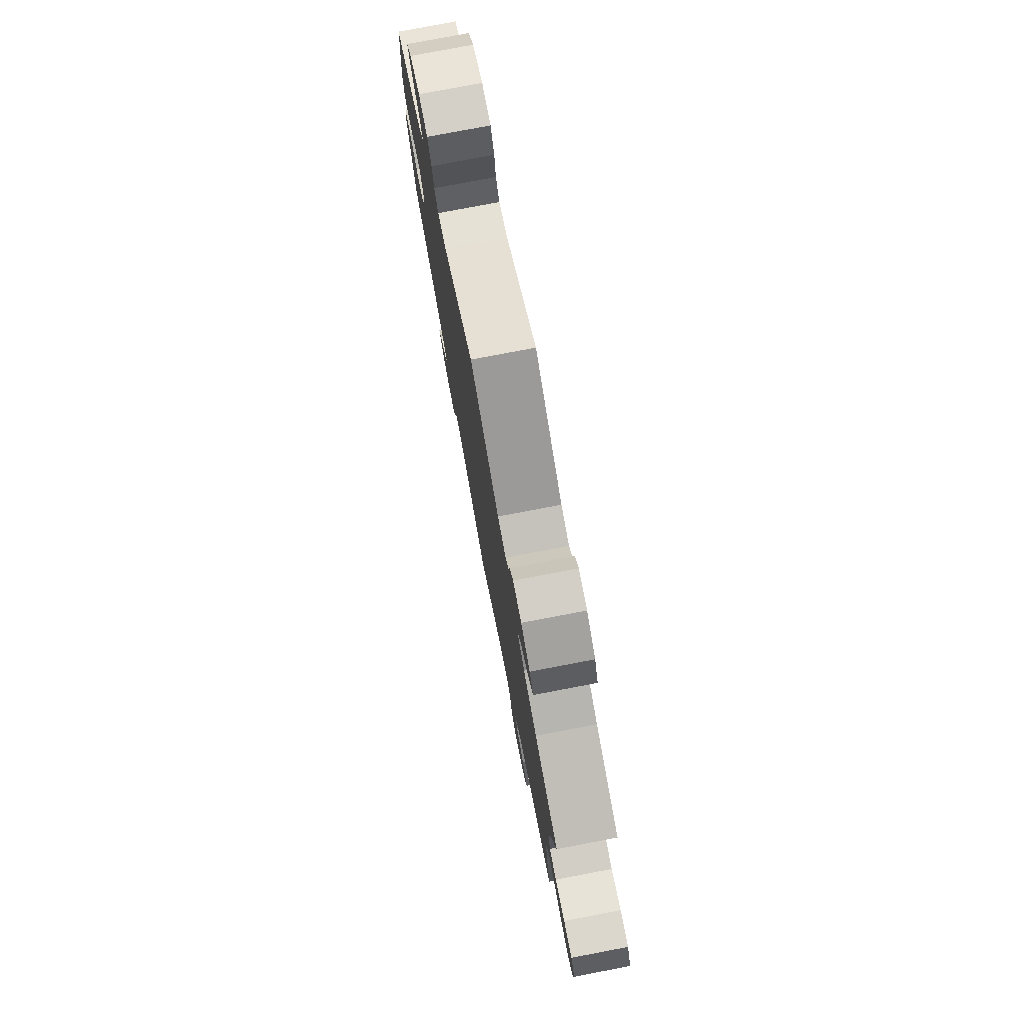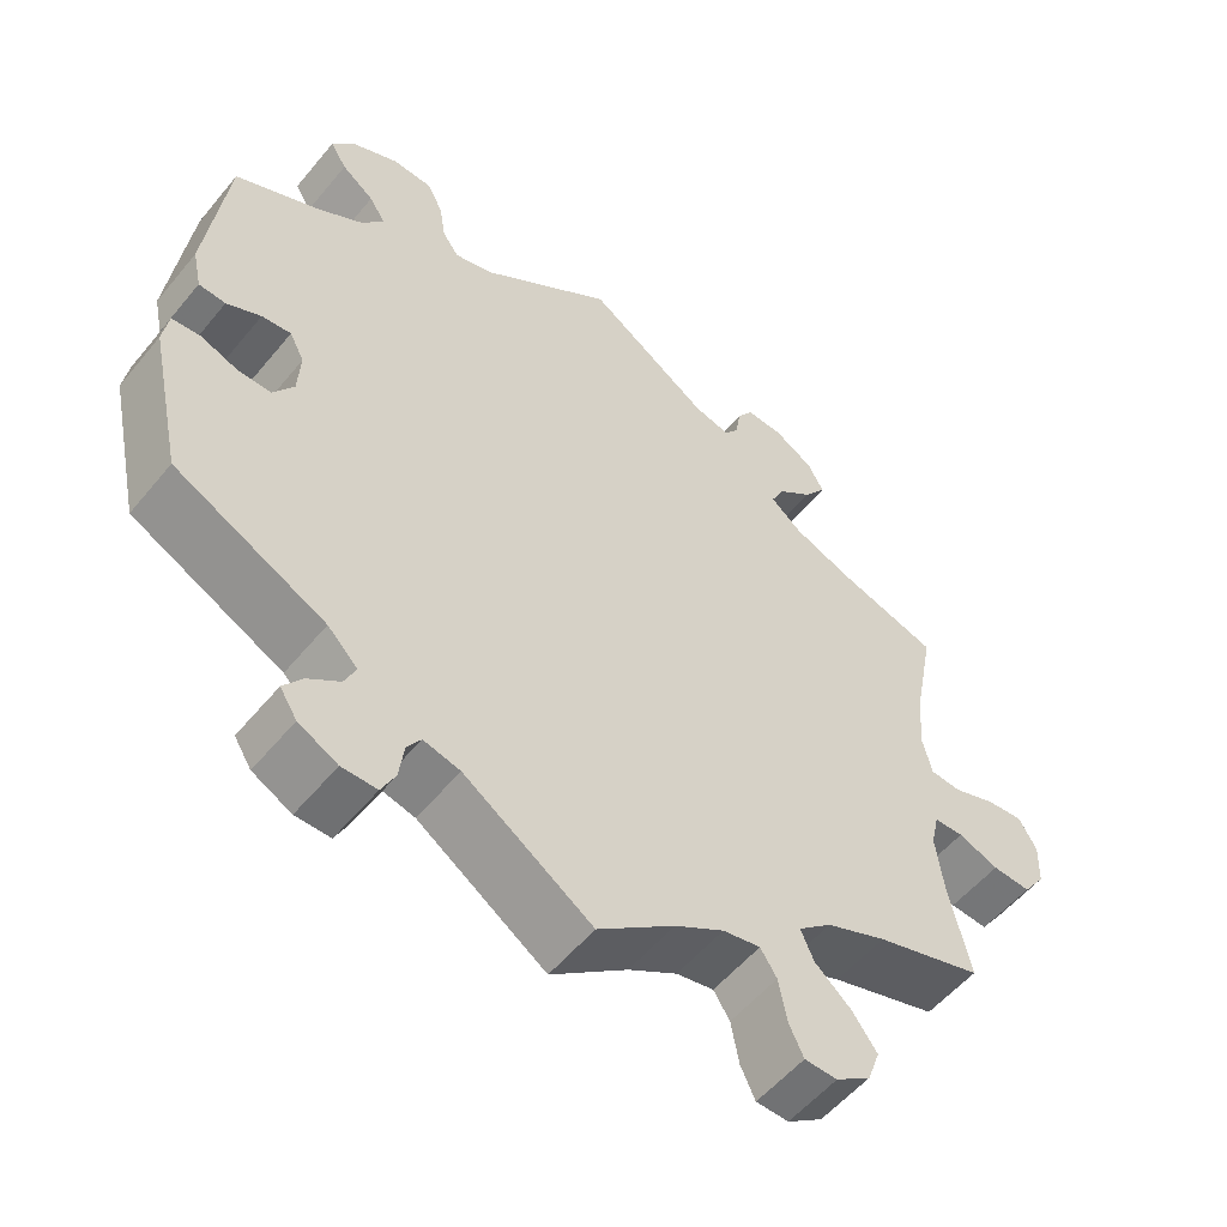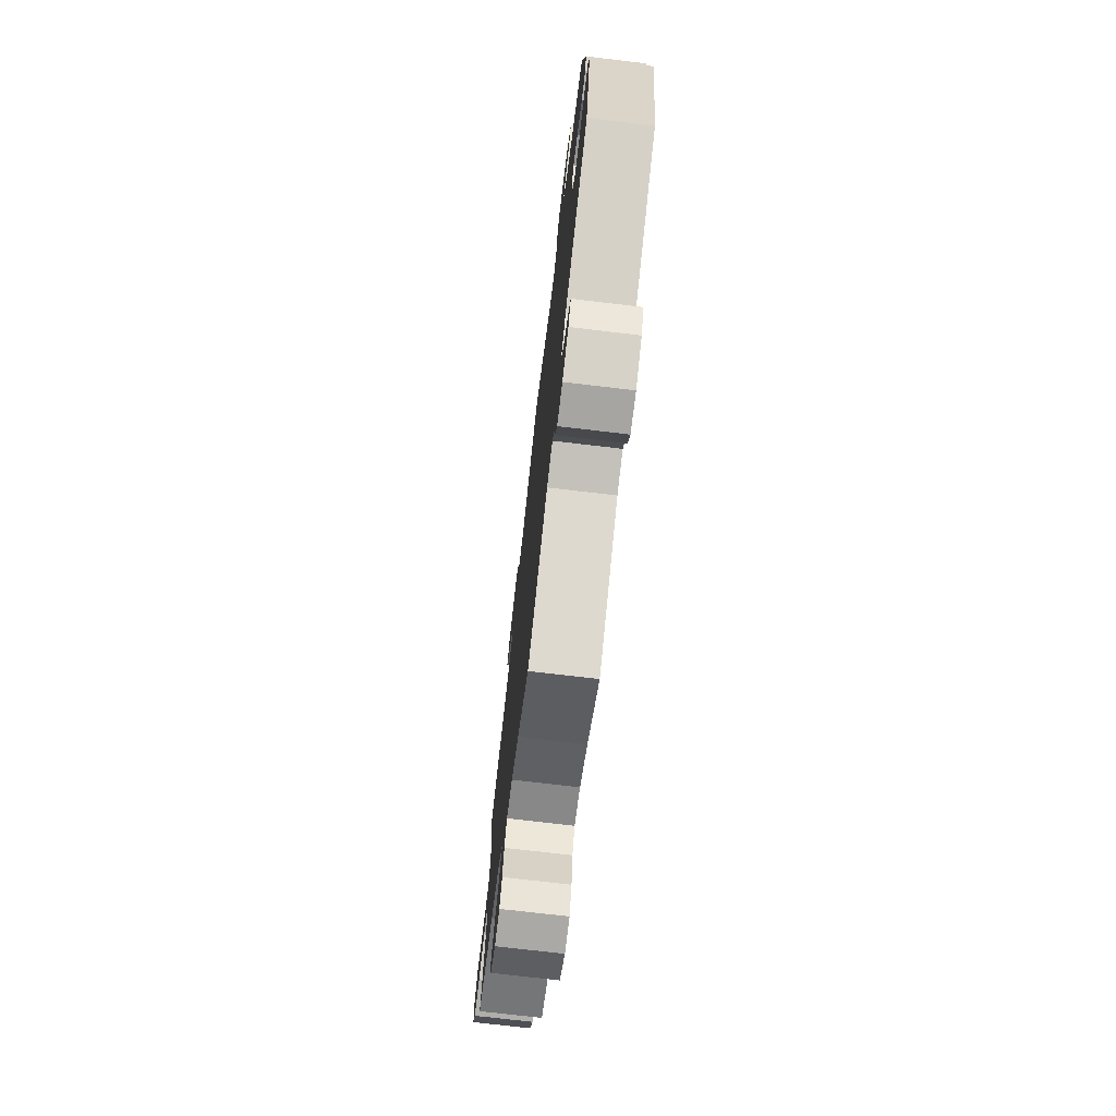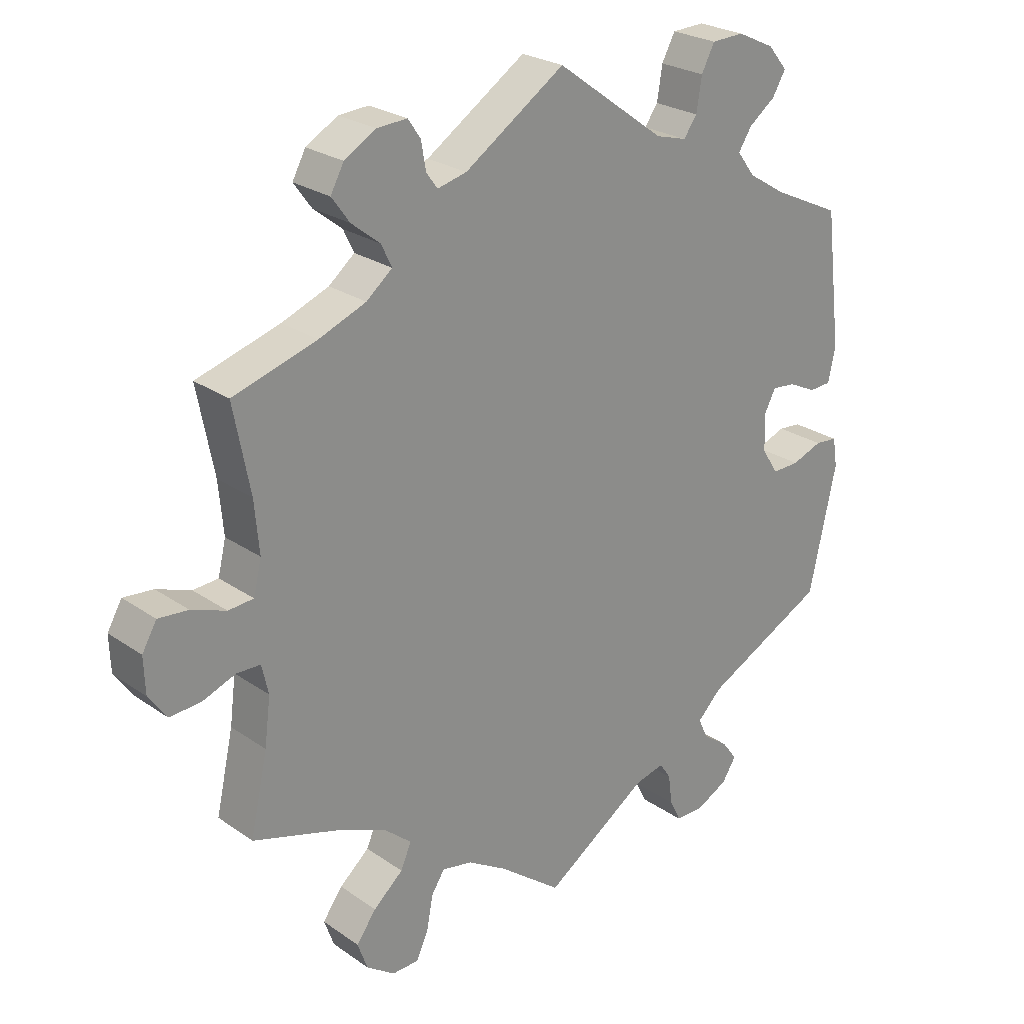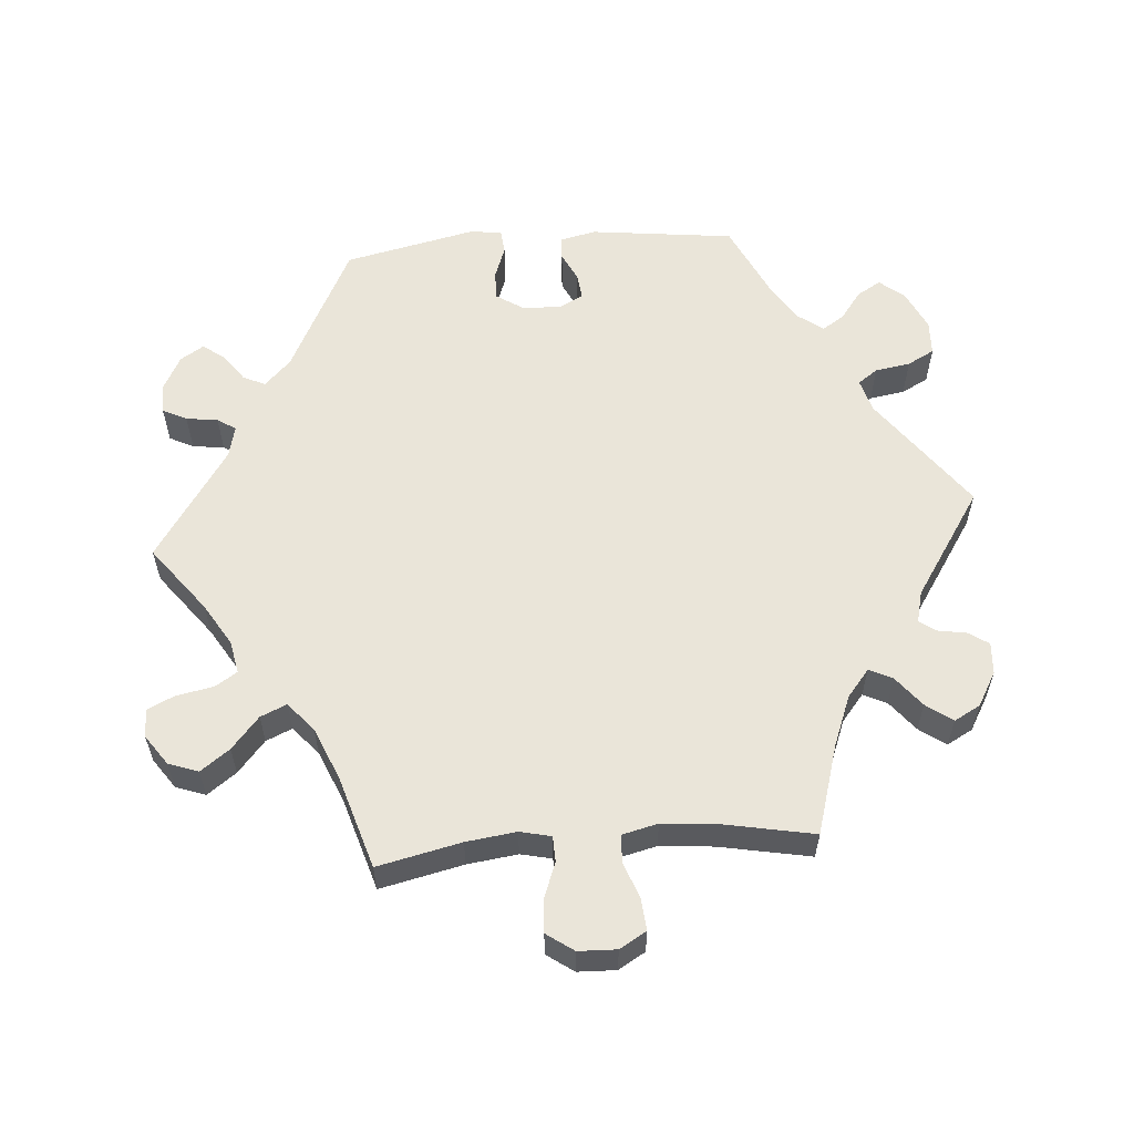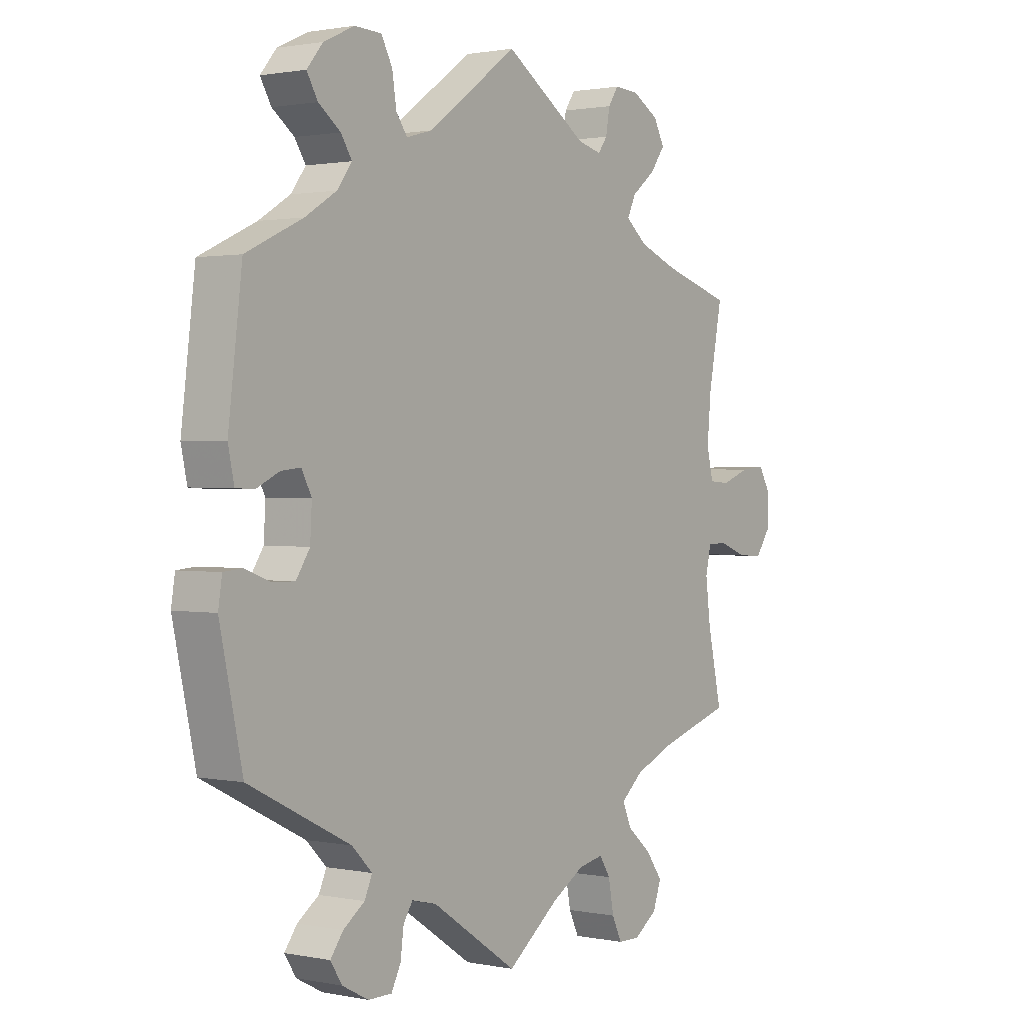
<metadata>
{"format":"obj","ext":"obj","renderer":"f3d","projection":"perspective","resolution":1024,"background":"white","views":[{"elev":78.0,"azim":-100.8,"up":"+Z"},{"elev":-54.8,"azim":141.3,"up":"+Z"},{"elev":-73.9,"azim":83.3,"up":"+Z"},{"elev":25.0,"azim":-41.8,"up":"+Z"},{"elev":58.4,"azim":-94.6,"up":"+Y"},{"elev":1.3,"azim":126.0,"up":"+Z"}]}
</metadata>
<code>
v 0.164 0.07 0.459
v 0.211 0.07 0.446
v 0.231 0.07 0.474
v 0.239 0.07 0.524
v 0.259 0.07 0.562
v 0.308 0.07 0.564
v 0.364 0.07 0.538
v 0.393 0.07 0.503
v 0.373 0.07 0.469
v 0.333 0.07 0.439
v 0.313 0.07 0.408
v 0.34 0.07 0.372
v 0.397 0.07 0.337
v 0.5 0.07 0.289
v 0.525 0.07 0.085
v 0.514 0.07 0.034
v 0.481 0.07 0.032
v 0.439 0.07 0.052
v 0.403 0.07 0.056
v 0.385 0.07 0.021
v 0.388 0.07 -0.034
v 0.413 0.07 -0.072
v 0.454 0.07 -0.071
v 0.5 0.07 -0.054
v 0.534 0.07 -0.057
v 0.541 0.07 -0.101
v 0.5 0.07 -0.289
v 0.315 0.07 -0.382
v 0.278 0.07 -0.419
v 0.292 0.07 -0.45
v 0.331 0.07 -0.478
v 0.354 0.07 -0.509
v 0.333 0.07 -0.542
v 0.285 0.07 -0.567
v 0.242 0.07 -0.567
v 0.225 0.07 -0.533
v 0.219 0.07 -0.488
v 0.202 0.07 -0.462
v 0.157 0.07 -0.473
v 0 0.07 -0.578
v -0.094 0.07 -0.506
v -0.154 0.07 -0.47
v -0.2 0.07 -0.461
v -0.22 0.07 -0.492
v -0.23 0.07 -0.545
v -0.248 0.07 -0.583
v -0.288 0.07 -0.584
v -0.331 0.07 -0.554
v -0.346 0.07 -0.512
v -0.316 0.07 -0.471
v -0.271 0.07 -0.432
v -0.255 0.07 -0.395
v -0.296 0.07 -0.36
v -0.37 0.07 -0.329
v -0.501 0.07 -0.289
v -0.475 0.07 -0.171
v -0.466 0.07 -0.1
v -0.476 0.07 -0.056
v -0.512 0.07 -0.055
v -0.562 0.07 -0.074
v -0.609 0.07 -0.077
v -0.636 0.07 -0.039
v -0.638 0.07 0.015
v -0.616 0.07 0.053
v -0.571 0.07 0.049
v -0.519 0.07 0.03
v -0.481 0.07 0.033
v -0.469 0.07 0.083
v -0.476 0.07 0.16
v -0.501 0.07 0.289
v -0.375 0.07 0.327
v -0.304 0.07 0.355
v -0.265 0.07 0.387
v -0.281 0.07 0.42
v -0.324 0.07 0.454
v -0.351 0.07 0.491
v -0.331 0.07 0.528
v -0.283 0.07 0.556
v -0.238 0.07 0.559
v -0.219 0.07 0.531
v -0.212 0.07 0.49
v -0.195 0.07 0.467
v -0.151 0.07 0.478
v 0 0.07 0.578
v 0.164 0 0.459
v 0.211 0 0.446
v 0.231 0 0.474
v 0.239 0 0.524
v 0.259 0 0.562
v 0.308 0 0.564
v 0.364 0 0.538
v 0.393 0 0.503
v 0.373 0 0.469
v 0.333 0 0.439
v 0.313 0 0.408
v 0.34 0 0.372
v 0.397 0 0.337
v 0.5 0 0.289
v 0.525 0 0.085
v 0.514 0 0.034
v 0.481 0 0.032
v 0.439 0 0.052
v 0.403 0 0.056
v 0.385 0 0.021
v 0.388 0 -0.034
v 0.413 0 -0.072
v 0.454 0 -0.071
v 0.5 0 -0.054
v 0.534 0 -0.057
v 0.541 0 -0.101
v 0.5 0 -0.289
v 0.315 0 -0.382
v 0.278 0 -0.419
v 0.292 0 -0.45
v 0.331 0 -0.478
v 0.354 0 -0.509
v 0.333 0 -0.542
v 0.285 0 -0.567
v 0.242 0 -0.567
v 0.225 0 -0.533
v 0.219 0 -0.488
v 0.202 0 -0.462
v 0.157 0 -0.473
v 0 0 -0.578
v -0.094 0 -0.506
v -0.154 0 -0.47
v -0.2 0 -0.461
v -0.22 0 -0.492
v -0.23 0 -0.545
v -0.248 0 -0.583
v -0.288 0 -0.584
v -0.331 0 -0.554
v -0.346 0 -0.512
v -0.316 0 -0.471
v -0.271 0 -0.432
v -0.255 0 -0.395
v -0.296 0 -0.36
v -0.37 0 -0.329
v -0.501 0 -0.289
v -0.475 0 -0.171
v -0.466 0 -0.1
v -0.476 0 -0.056
v -0.512 0 -0.055
v -0.562 0 -0.074
v -0.609 0 -0.077
v -0.636 0 -0.039
v -0.638 0 0.015
v -0.616 0 0.053
v -0.571 0 0.049
v -0.519 0 0.03
v -0.481 0 0.033
v -0.469 0 0.083
v -0.476 0 0.16
v -0.501 0 0.289
v -0.375 0 0.327
v -0.304 0 0.355
v -0.265 0 0.387
v -0.281 0 0.42
v -0.324 0 0.454
v -0.351 0 0.491
v -0.331 0 0.528
v -0.283 0 0.556
v -0.238 0 0.559
v -0.219 0 0.531
v -0.212 0 0.49
v -0.195 0 0.467
v -0.151 0 0.478
v 0 0 0.578
f 83 84 1
f 82 83 1 2
f 78 79 80 81
f 78 81 82
f 77 78 82
f 74 75 76 77
f 73 74 77 82
f 69 70 71
f 68 69 71 72
f 67 68 72 73
f 63 64 65 66
f 63 66 67
f 62 63 67
f 59 60 61 62
f 58 59 62 67
f 57 58 67 73
f 54 55 56
f 53 54 56 57
f 52 53 57 73
f 48 49 50 51
f 46 47 48 51
f 44 45 46 51
f 43 44 51 52
f 42 43 52 73
f 39 40 41
f 38 39 41 42
f 34 35 36 37
f 34 37 38
f 33 34 38
f 30 31 32 33
f 29 30 33 38
f 28 29 38 42
f 23 24 25 26
f 22 23 26 27
f 21 22 27 28
f 15 16 17 18
f 13 14 15 18
f 12 13 18 19
f 11 12 19 20
f 7 8 9 10
f 7 10 11
f 6 7 11
f 3 4 5 6
f 2 3 6 11
f 28 42 73 82
f 20 21 28 82
f 2 11 20 82
f 85 168 167
f 86 85 167 166
f 165 164 163 162
f 166 165 162
f 166 162 161
f 161 160 159 158
f 166 161 158 157
f 155 154 153
f 156 155 153 152
f 157 156 152 151
f 150 149 148 147
f 151 150 147
f 151 147 146
f 146 145 144 143
f 151 146 143 142
f 157 151 142 141
f 140 139 138
f 141 140 138 137
f 157 141 137 136
f 135 134 133 132
f 135 132 131 130
f 135 130 129 128
f 136 135 128 127
f 157 136 127 126
f 125 124 123
f 126 125 123 122
f 121 120 119 118
f 122 121 118
f 122 118 117
f 117 116 115 114
f 122 117 114 113
f 126 122 113 112
f 110 109 108 107
f 111 110 107 106
f 112 111 106 105
f 102 101 100 99
f 102 99 98 97
f 103 102 97 96
f 104 103 96 95
f 94 93 92 91
f 95 94 91
f 95 91 90
f 90 89 88 87
f 95 90 87 86
f 166 157 126 112
f 166 112 105 104
f 166 104 95 86
f 1 85 86 2
f 2 86 87 3
f 3 87 88 4
f 4 88 89 5
f 5 89 90 6
f 6 90 91 7
f 7 91 92 8
f 8 92 93 9
f 9 93 94 10
f 10 94 95 11
f 11 95 96 12
f 12 96 97 13
f 13 97 98 14
f 14 98 99 15
f 15 99 100 16
f 16 100 101 17
f 17 101 102 18
f 18 102 103 19
f 19 103 104 20
f 20 104 105 21
f 21 105 106 22
f 22 106 107 23
f 23 107 108 24
f 24 108 109 25
f 25 109 110 26
f 26 110 111 27
f 27 111 112 28
f 28 112 113 29
f 29 113 114 30
f 30 114 115 31
f 31 115 116 32
f 32 116 117 33
f 33 117 118 34
f 34 118 119 35
f 35 119 120 36
f 36 120 121 37
f 37 121 122 38
f 38 122 123 39
f 39 123 124 40
f 40 124 125 41
f 41 125 126 42
f 42 126 127 43
f 43 127 128 44
f 44 128 129 45
f 45 129 130 46
f 46 130 131 47
f 47 131 132 48
f 48 132 133 49
f 49 133 134 50
f 50 134 135 51
f 51 135 136 52
f 52 136 137 53
f 53 137 138 54
f 54 138 139 55
f 55 139 140 56
f 56 140 141 57
f 57 141 142 58
f 58 142 143 59
f 59 143 144 60
f 60 144 145 61
f 61 145 146 62
f 62 146 147 63
f 63 147 148 64
f 64 148 149 65
f 65 149 150 66
f 66 150 151 67
f 67 151 152 68
f 68 152 153 69
f 69 153 154 70
f 70 154 155 71
f 71 155 156 72
f 72 156 157 73
f 73 157 158 74
f 74 158 159 75
f 75 159 160 76
f 76 160 161 77
f 77 161 162 78
f 78 162 163 79
f 79 163 164 80
f 80 164 165 81
f 81 165 166 82
f 82 166 167 83
f 83 167 168 84
f 84 168 85 1

</code>
